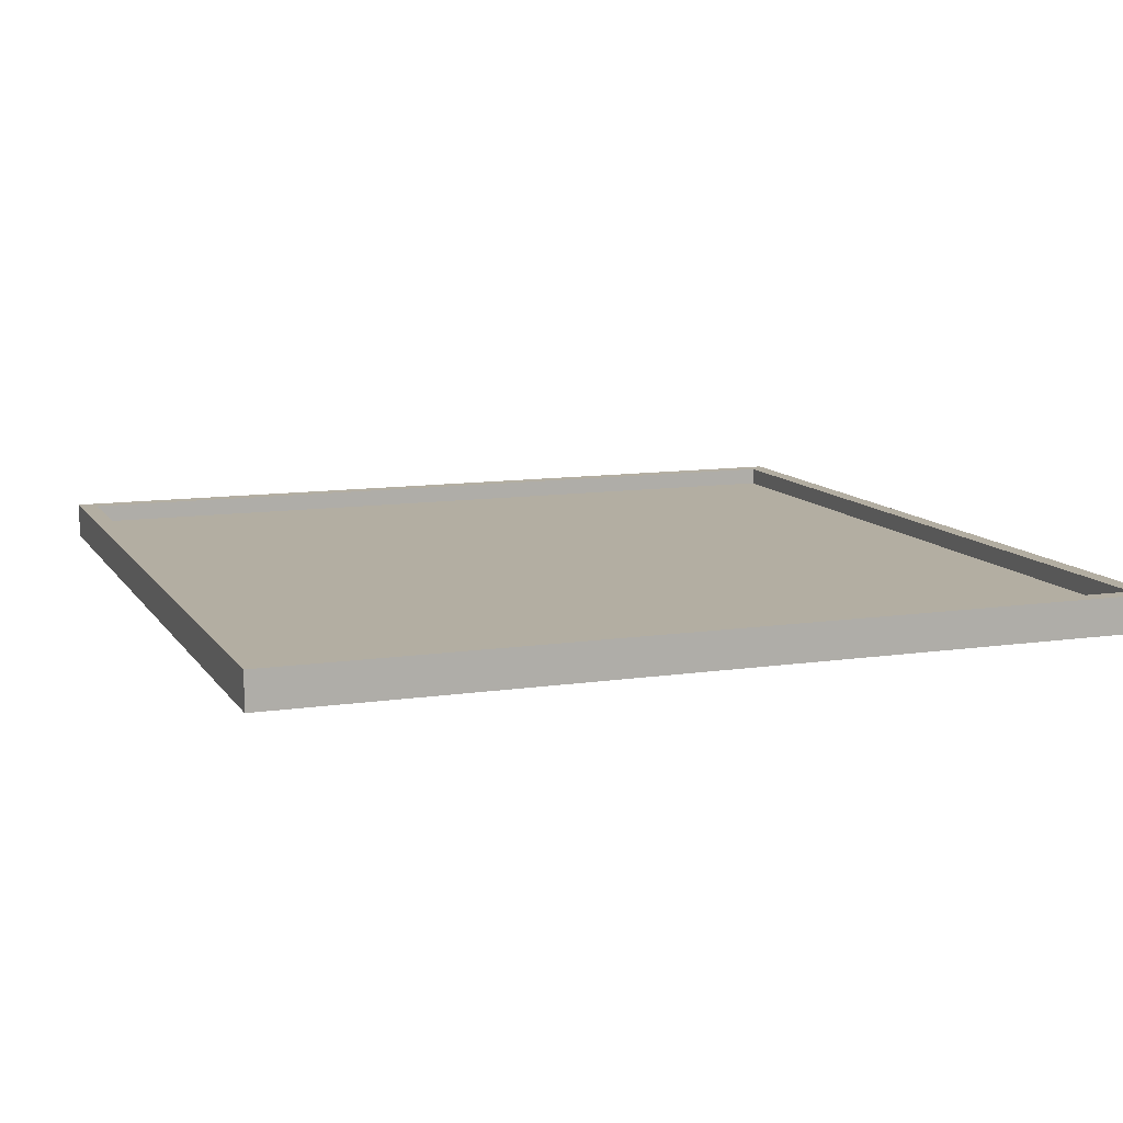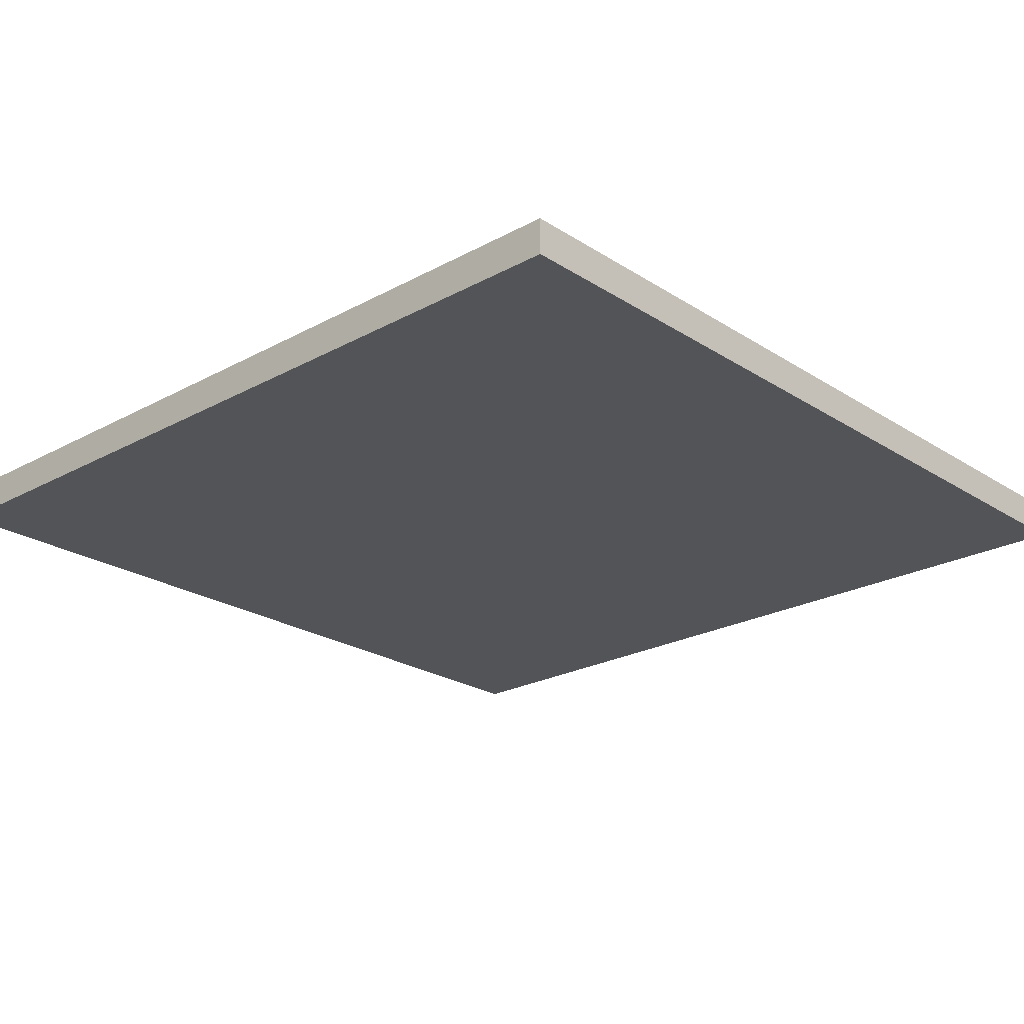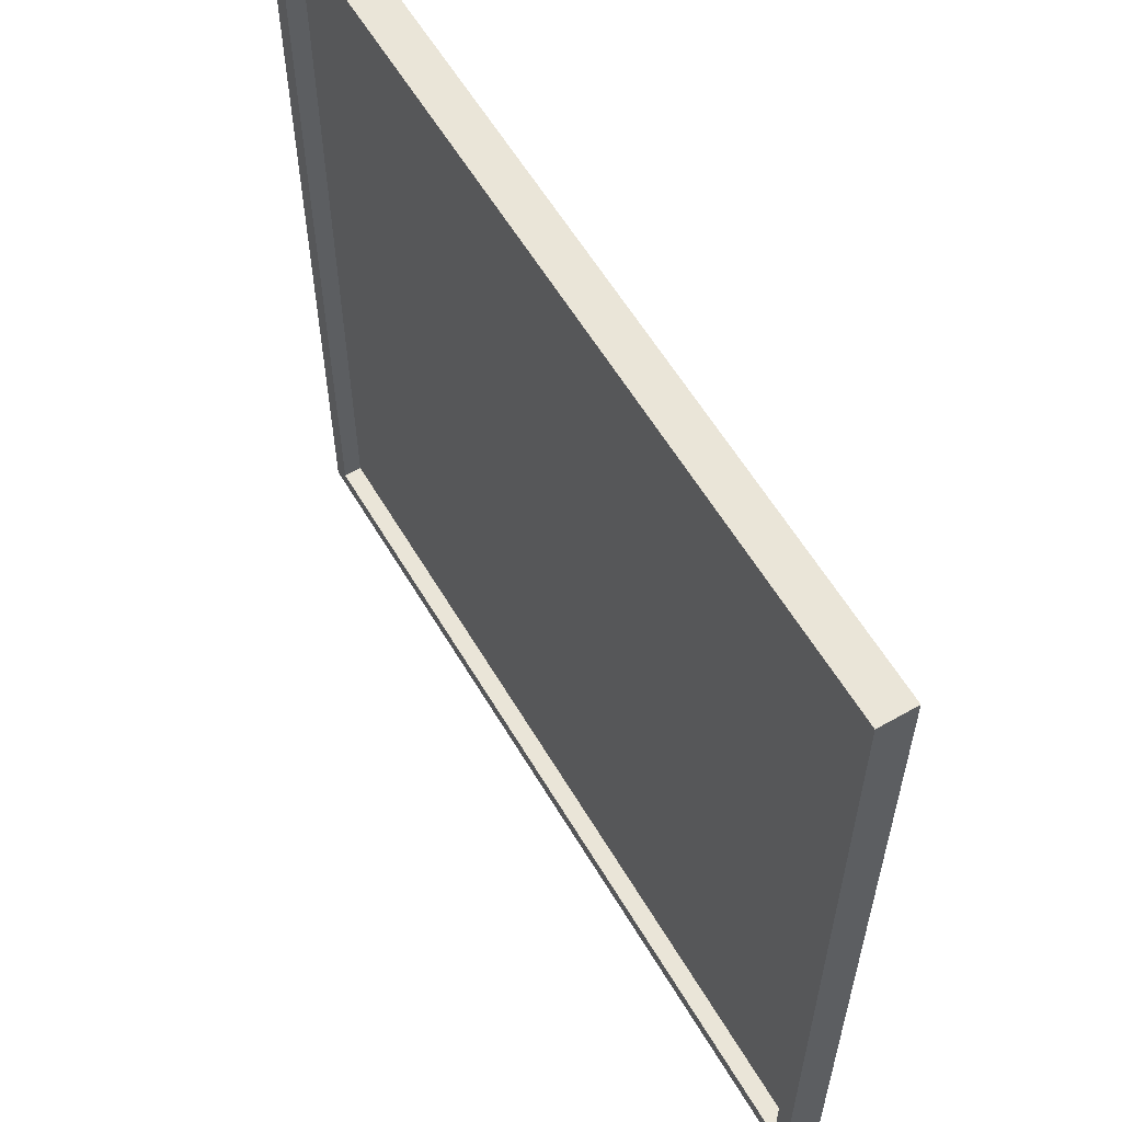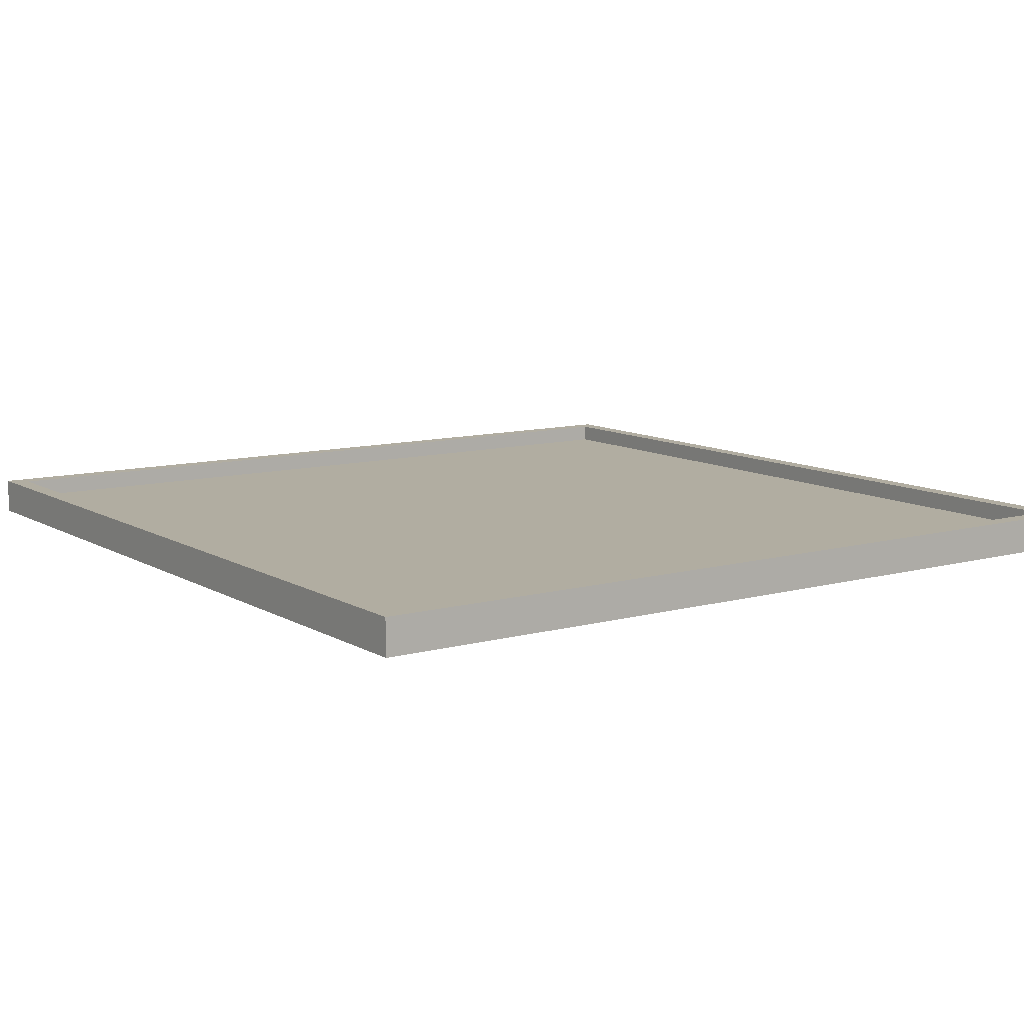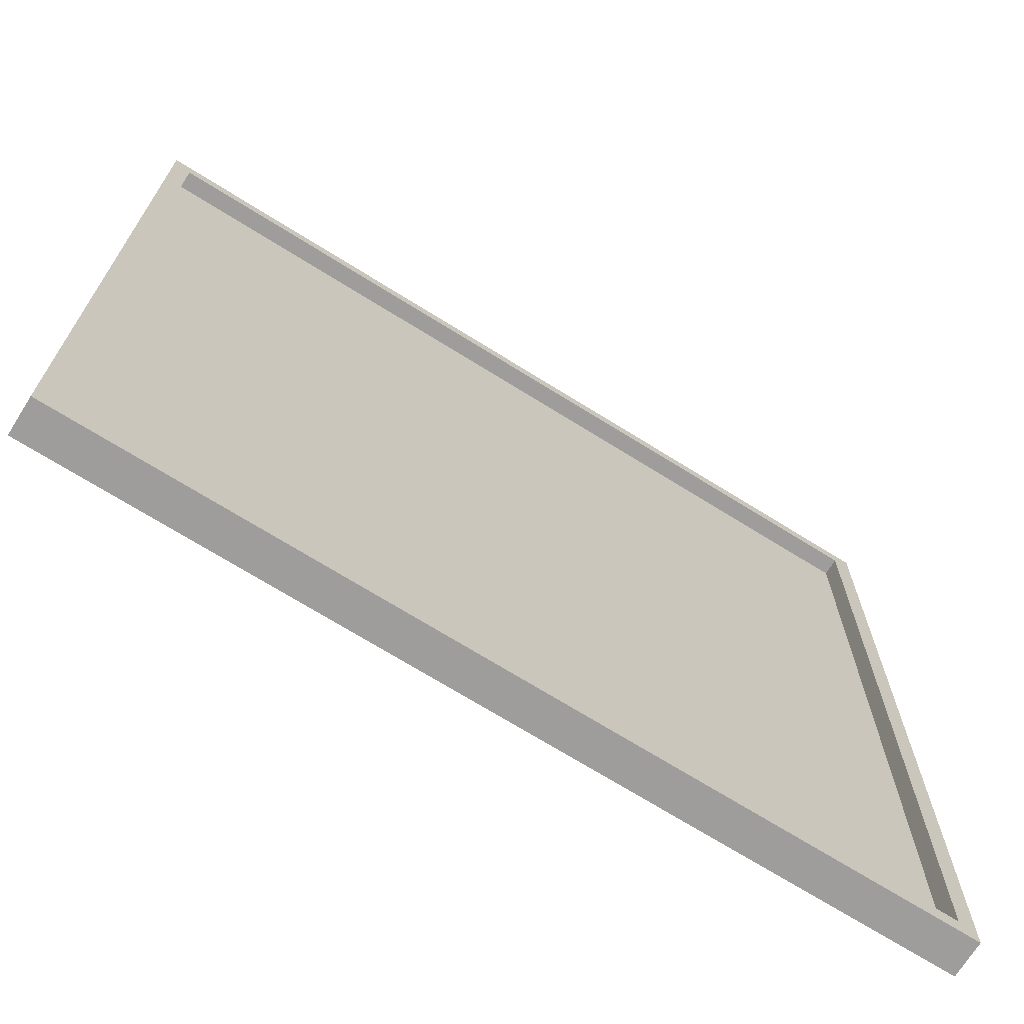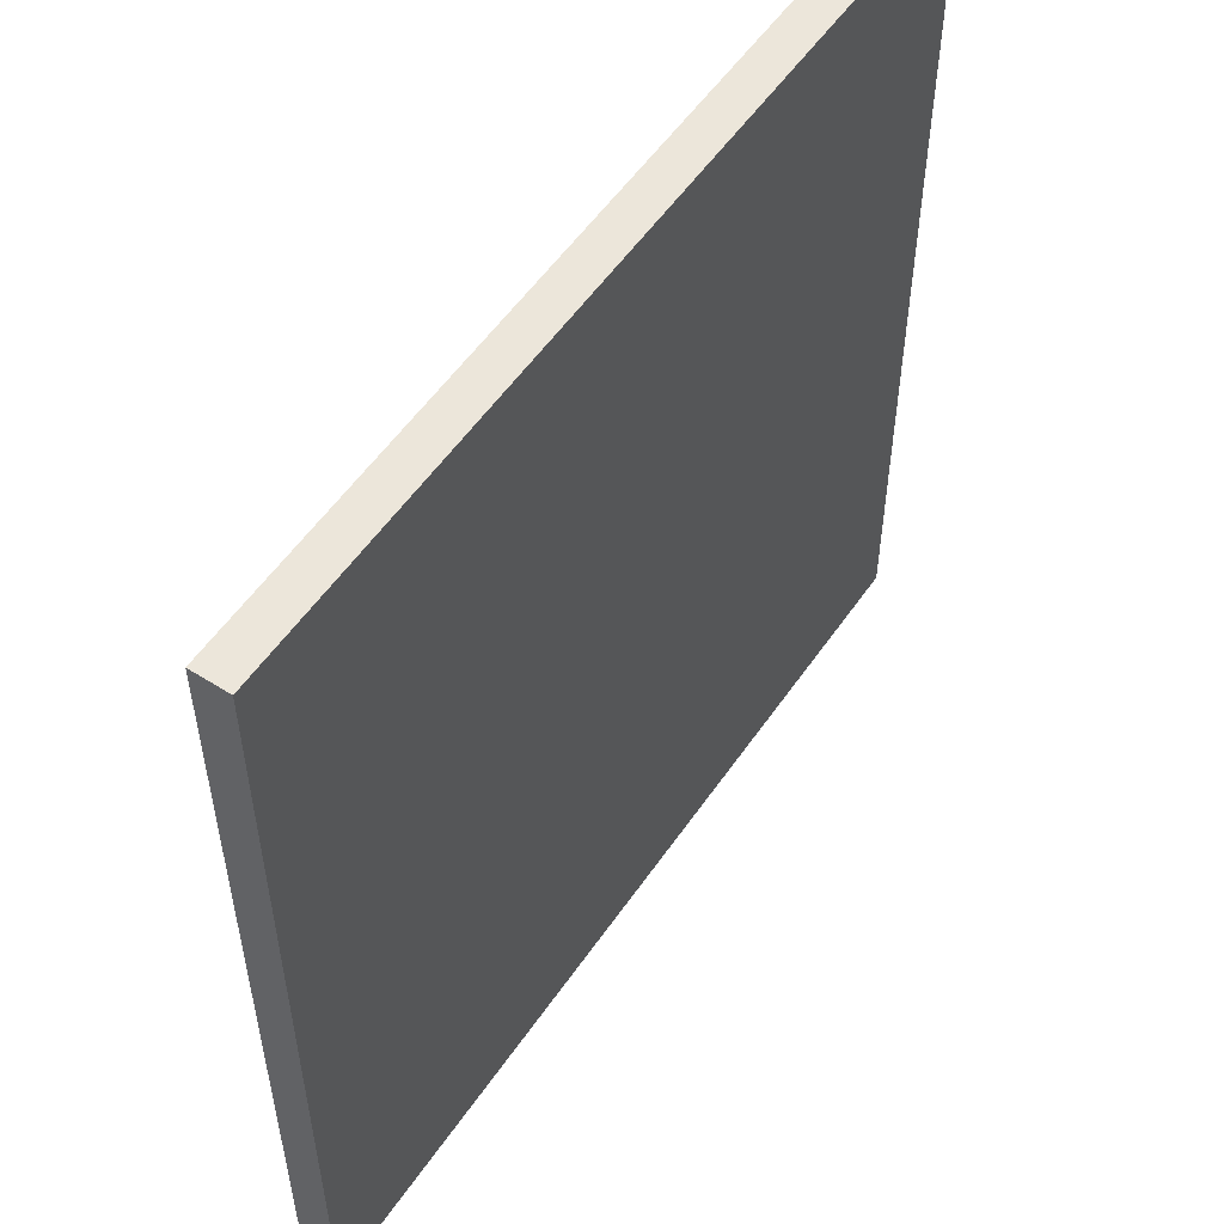
<metadata>
{"format":"obj","ext":"obj","renderer":"f3d","projection":"perspective","resolution":1024,"background":"white","views":[{"elev":10.8,"azim":-20.4,"up":"+Y"},{"elev":-23.2,"azim":42.7,"up":"+Y"},{"elev":59.5,"azim":-120.5,"up":"+Z"},{"elev":10.3,"azim":-34.8,"up":"+Y"},{"elev":-70.5,"azim":148.0,"up":"+Z"},{"elev":54.5,"azim":-56.2,"up":"+Z"}]}
</metadata>
<code>
o
v 16.8 0 -31.2
v 16.8 0 -36
v 16.8 0.1 -31.2
v 16.8 0.1 -36
v 16.8 0.2 -31.2
v 16.8 0.2 -36
v 21.5 0.1 -31.3
v 21.5 0.1 -35.9
v 21.5 0.2 -31.3
v 21.5 0.2 -35.9
v 16.9 0.1 -31.3
v 16.9 0.1 -35.9
v 16.9 0.2 -31.3
v 16.9 0.2 -35.9
v 21.6 0 -31.2
v 21.6 0 -36
v 21.6 0.1 -31.2
v 21.6 0.1 -36
v 21.6 0.2 -31.2
v 21.6 0.2 -36
v 16.8 0 -31.2
v 16.8 0.1 -31.2
v 16.8 0.2 -31.2
v 21.6 0 -31.2
v 21.6 0.1 -31.2
v 21.6 0.2 -31.2
v 16.9 0.1 -35.9
v 16.9 0.2 -35.9
v 21.5 0.1 -35.9
v 21.5 0.2 -35.9
v 16.9 0.1 -31.3
v 16.9 0.2 -31.3
v 21.5 0.1 -31.3
v 21.5 0.2 -31.3
v 16.8 0 -36
v 16.8 0.1 -36
v 16.8 0.2 -36
v 21.6 0 -36
v 21.6 0.1 -36
v 21.6 0.2 -36
v 16.8 0 -31.2
v 21.6 0 -31.2
v 16.8 0 -36
v 21.6 0 -36
v 16.9 0.1 -31.3
v 21.5 0.1 -31.3
v 16.9 0.1 -35.9
v 21.5 0.1 -35.9
v 16.8 0.2 -31.2
v 21.6 0.2 -31.2
v 16.9 0.2 -31.3
v 21.5 0.2 -31.3
v 16.9 0.2 -35.9
v 21.5 0.2 -35.9
v 16.8 0.2 -36
v 21.6 0.2 -36
f 3 2 1
f 4 2 3
f 5 4 3
f 6 4 5
f 9 8 7
f 10 8 9
f 11 12 13
f 13 12 14
f 15 16 17
f 17 16 18
f 17 18 19
f 19 18 20
f 24 22 21
f 25 23 22
f 25 22 24
f 26 23 25
f 29 28 27
f 30 28 29
f 31 32 33
f 33 32 34
f 35 36 38
f 36 37 39
f 38 36 39
f 39 37 40
f 43 42 41
f 44 42 43
f 45 46 47
f 47 46 48
f 49 50 51
f 51 50 52
f 49 51 53
f 52 50 54
f 49 53 55
f 53 54 55
f 54 50 56
f 55 54 56

</code>
